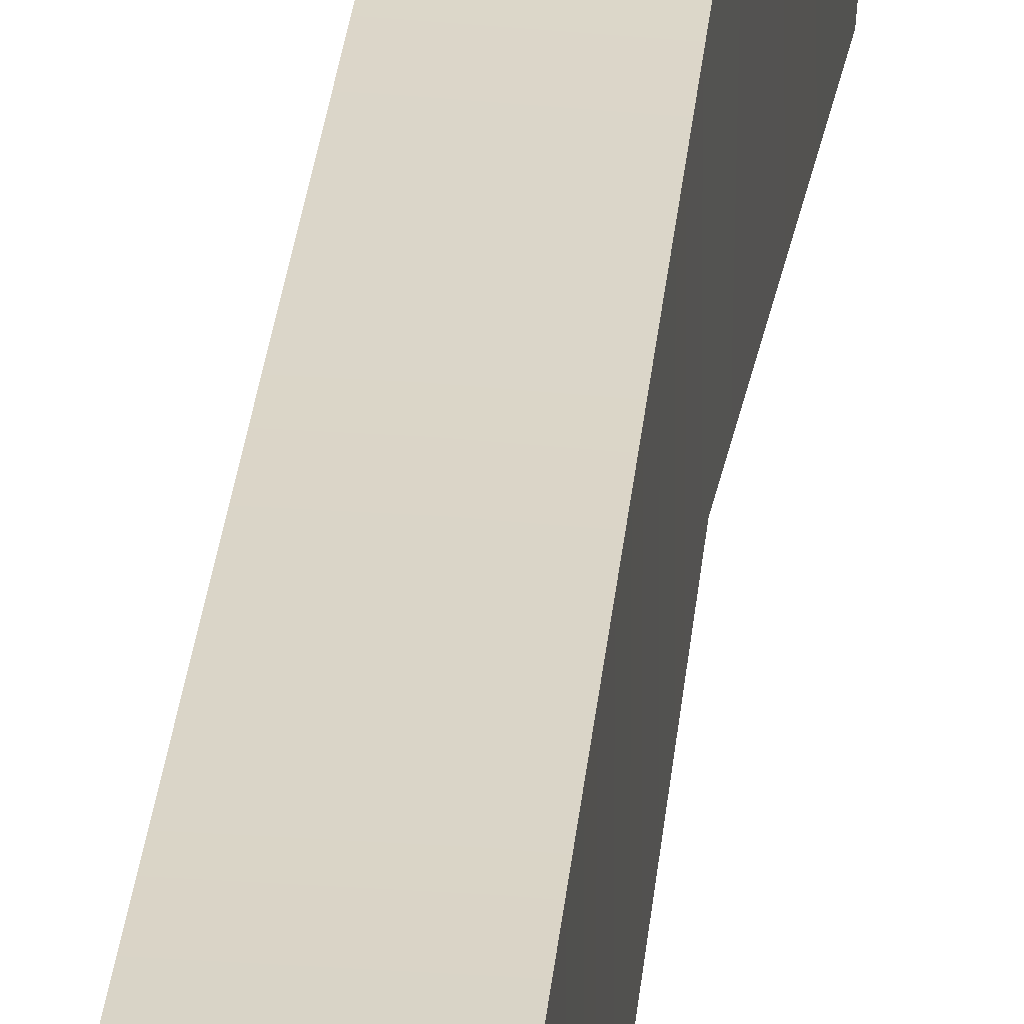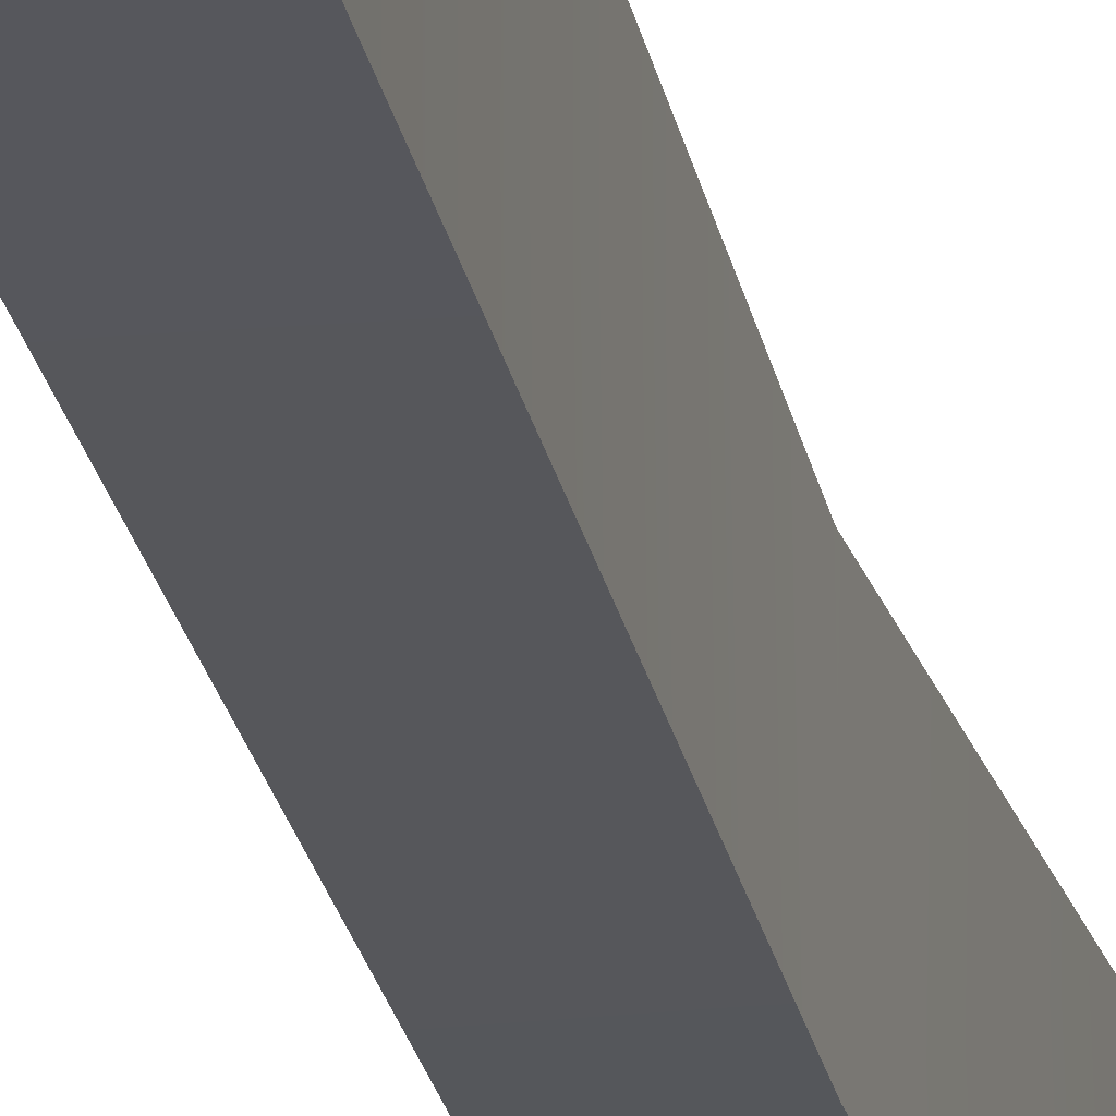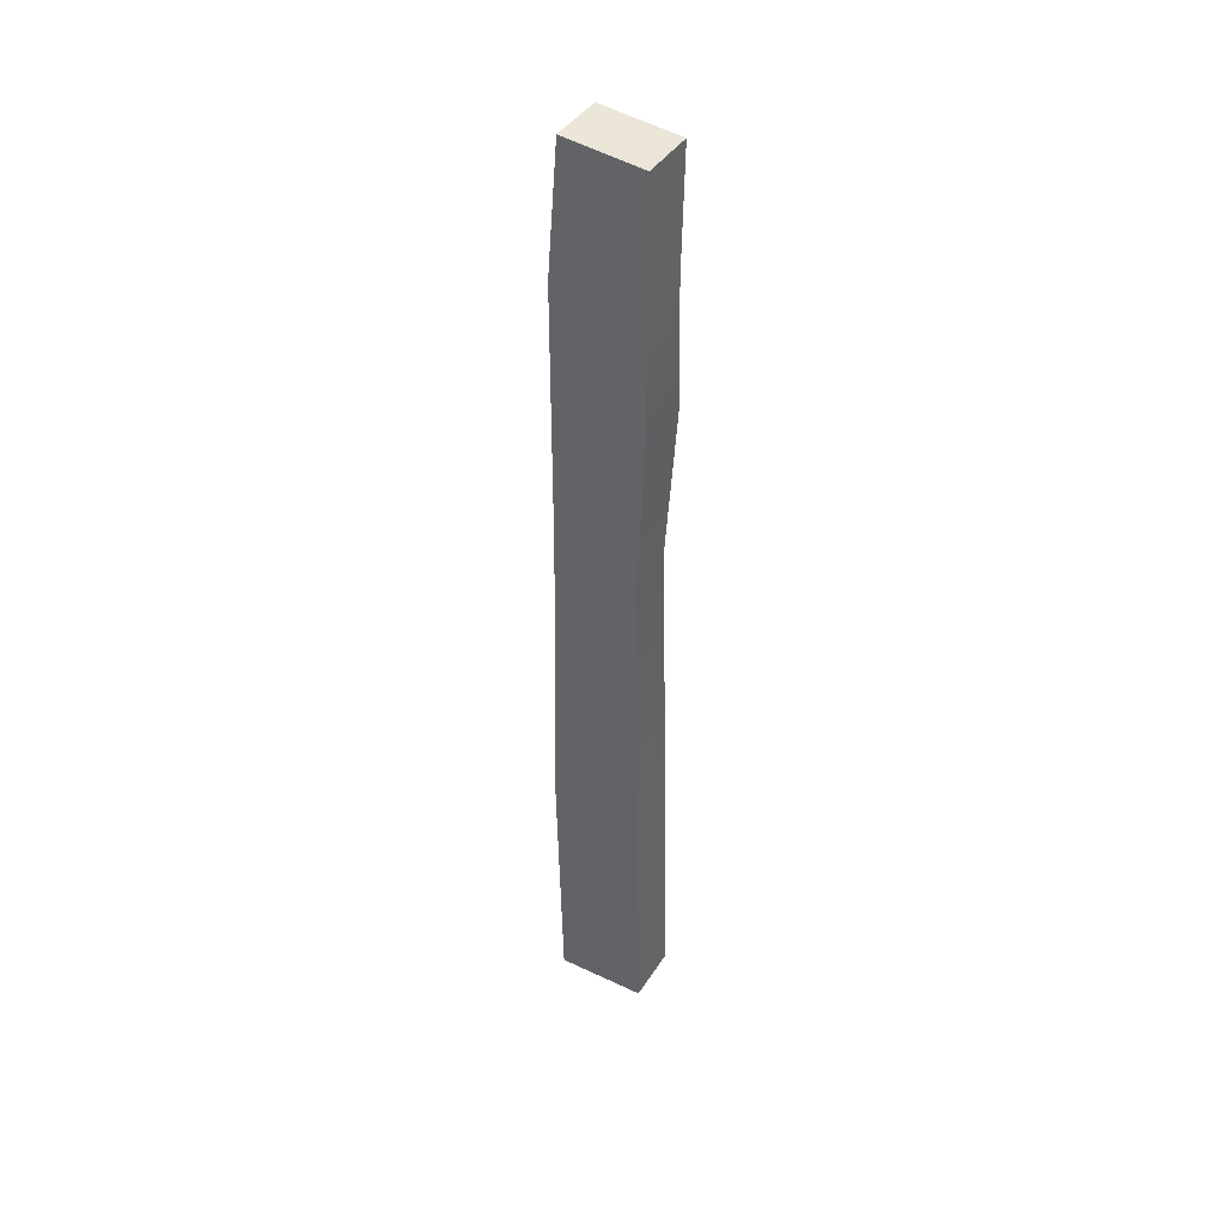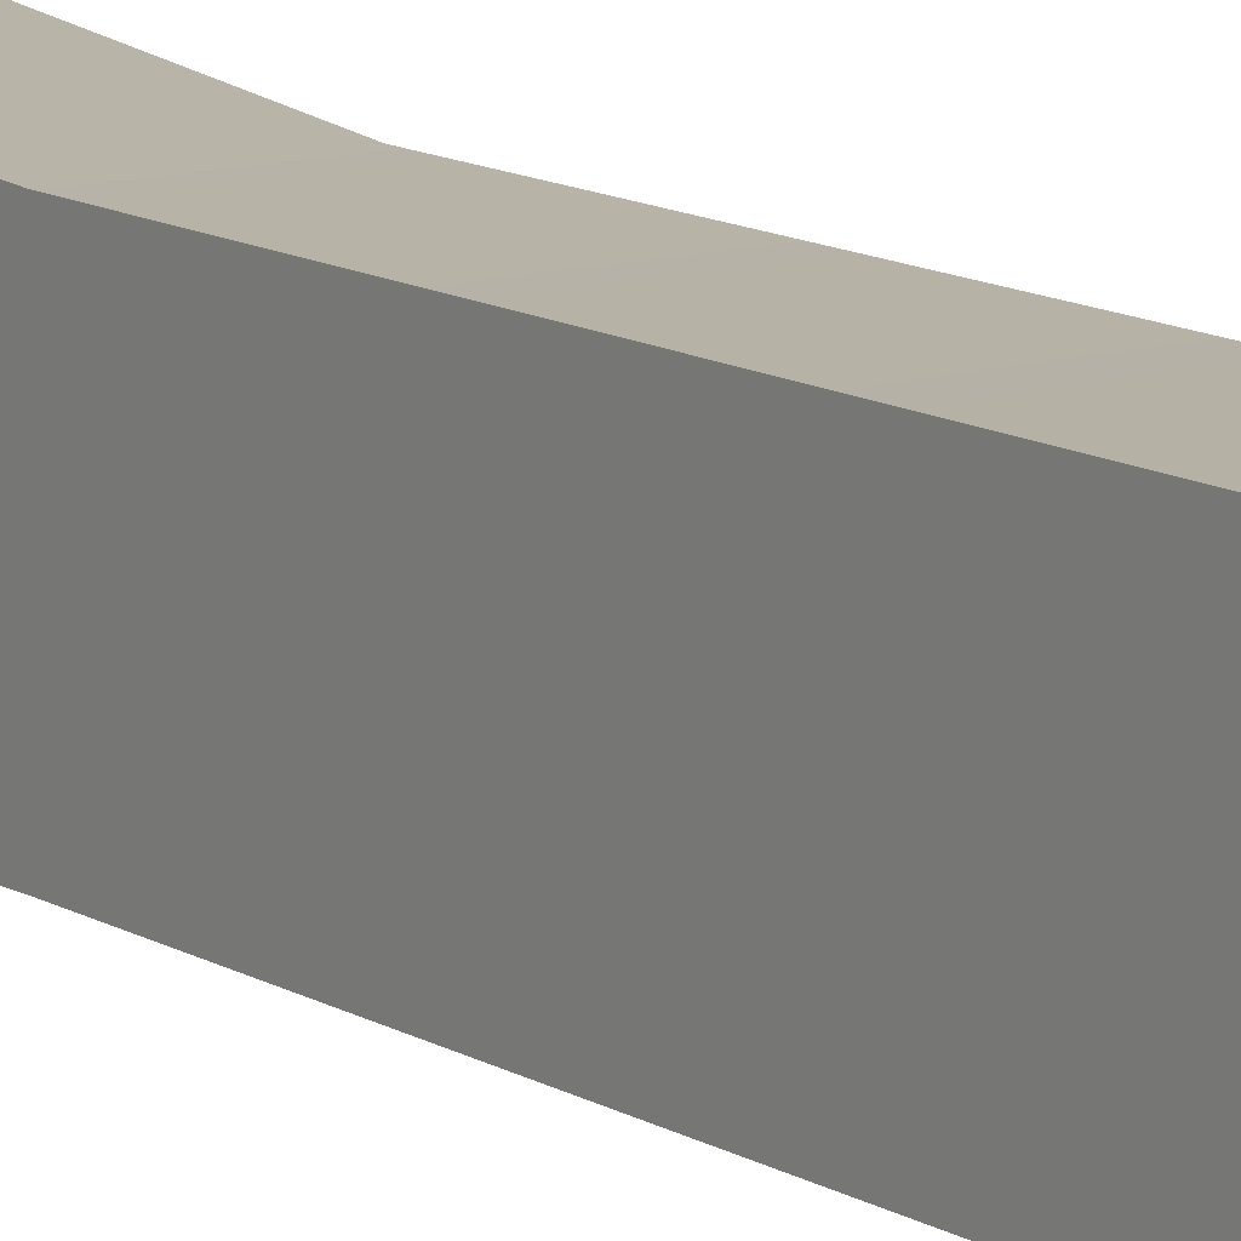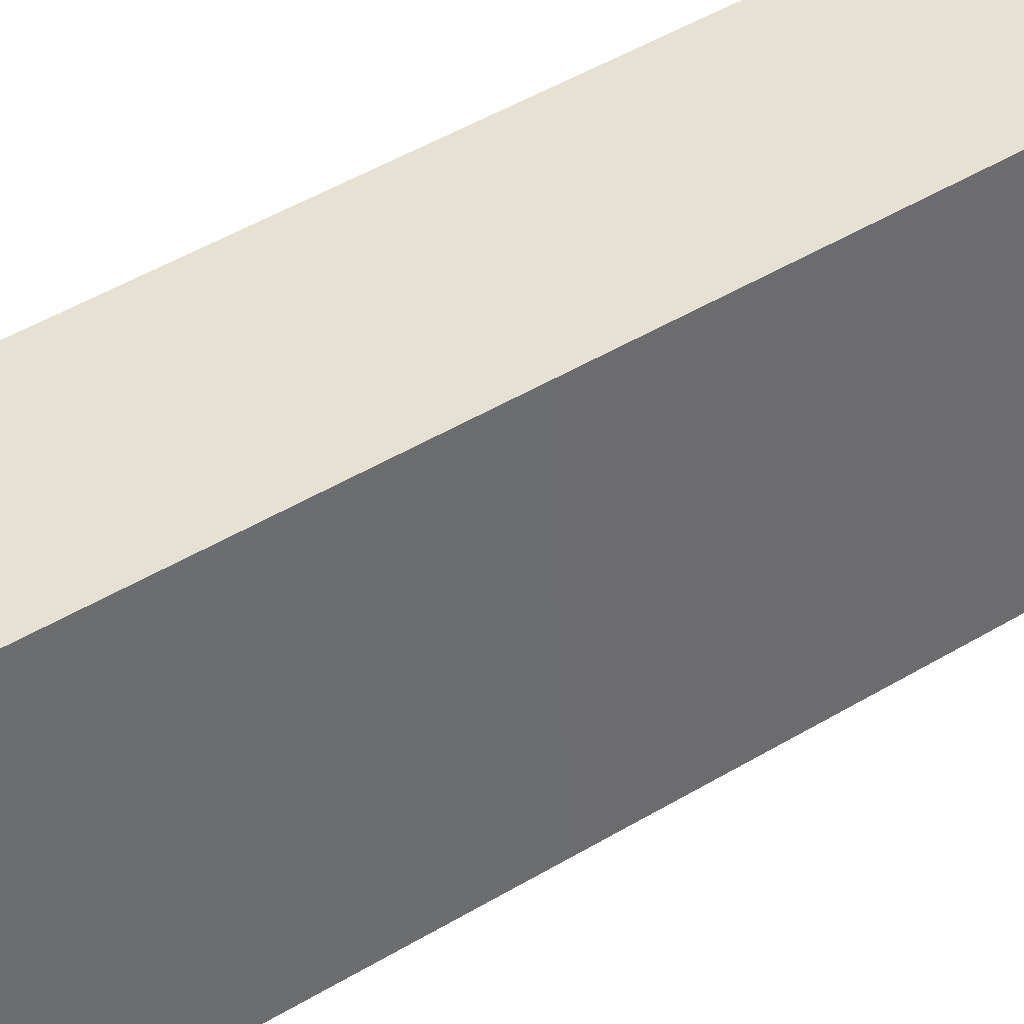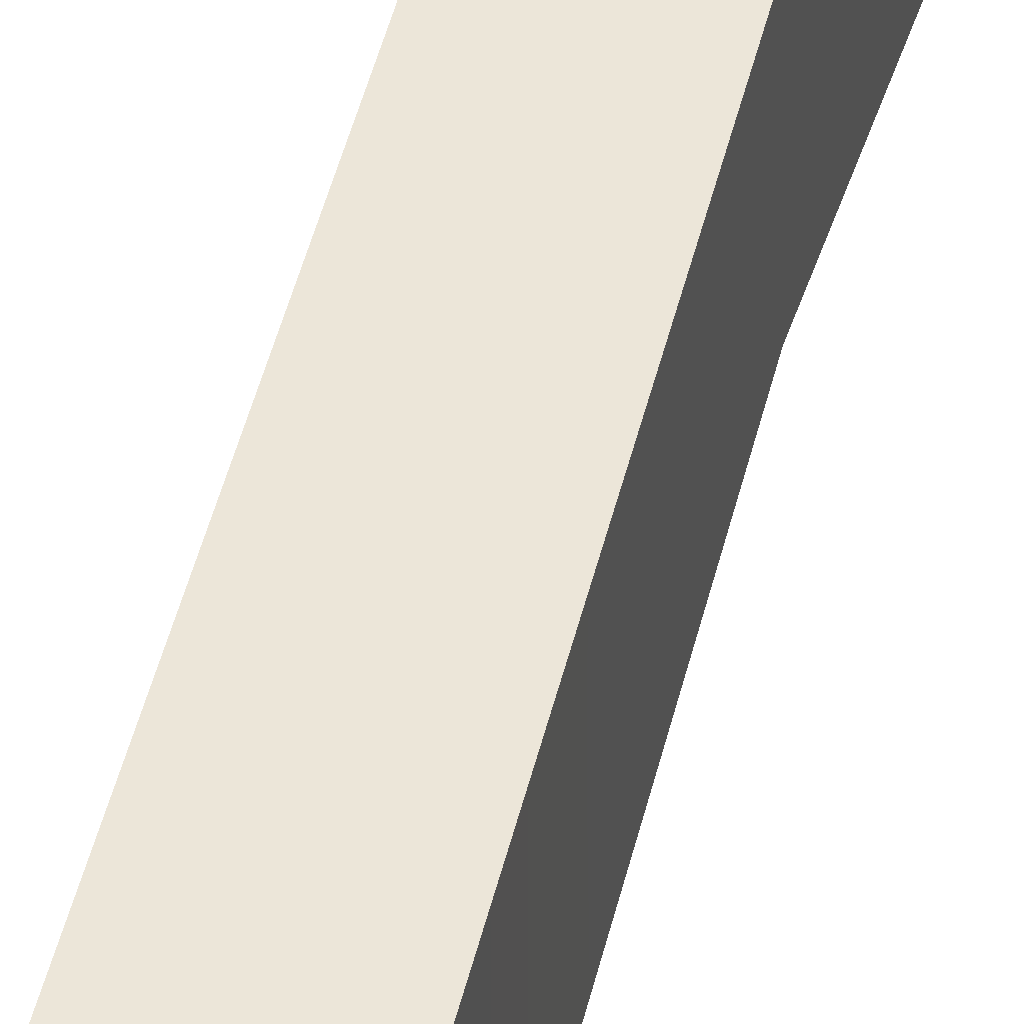
<metadata>
{"format":"obj","ext":"obj","renderer":"f3d","projection":"perspective","resolution":1024,"background":"white","views":[{"elev":29.4,"azim":5.8,"up":"+Z"},{"elev":-27.5,"azim":12.4,"up":"+Z"},{"elev":41.2,"azim":-60.3,"up":"+Y"},{"elev":12.1,"azim":-35.4,"up":"+Z"},{"elev":39.4,"azim":52.4,"up":"+Z"},{"elev":48.7,"azim":14.2,"up":"+Z"}]}
</metadata>
<code>
v  0.7779 -0.0056 1.279
v  -0.7779 -0.0056 1.279
v  -0.7779 -0.0056 -1.131
v  0.7779 -0.0056 -1.131
v  0.7779 25.67 1.279
v  0.7779 25.91 -0.8517
v  -0.7779 25.91 -0.8517
v  -0.7779 25.67 1.279
v  0.668 7.06 -1.279
v  0.668 7.06 1.19
v  -0.7779 7.06 -1.279
v  -0.7779 7.06 1.19
v  0.6536 22.38 -1.131
v  0.6536 22.38 1.279
v  -0.7779 22.38 -1.131
v  -0.7779 22.38 1.279
v  0.7779 19.06 -1.131
v  0.7779 19.06 1.279
v  -0.7779 19.06 -1.131
v  -0.7779 19.06 1.279
v  0.5447 14.98 -1.131
v  0.5447 14.98 1.091
v  -0.7779 14.98 -1.131
v  -0.7779 14.98 1.091
g 11_Wood_small_1
f 1 2 3 4
f 5 6 7 8
f 1 4 9 10
f 4 3 11 9
f 3 2 12 11
f 2 1 10 12
f 13 6 5 14
f 15 7 6 13
f 16 8 7 15
f 14 5 8 16
f 17 13 14 18
f 19 15 13 17
f 20 16 15 19
f 18 14 16 20
f 21 17 18 22
f 23 19 17 21
f 24 20 19 23
f 22 18 20 24
f 9 21 22 10
f 11 23 21 9
f 12 24 23 11
f 10 22 24 12

</code>
